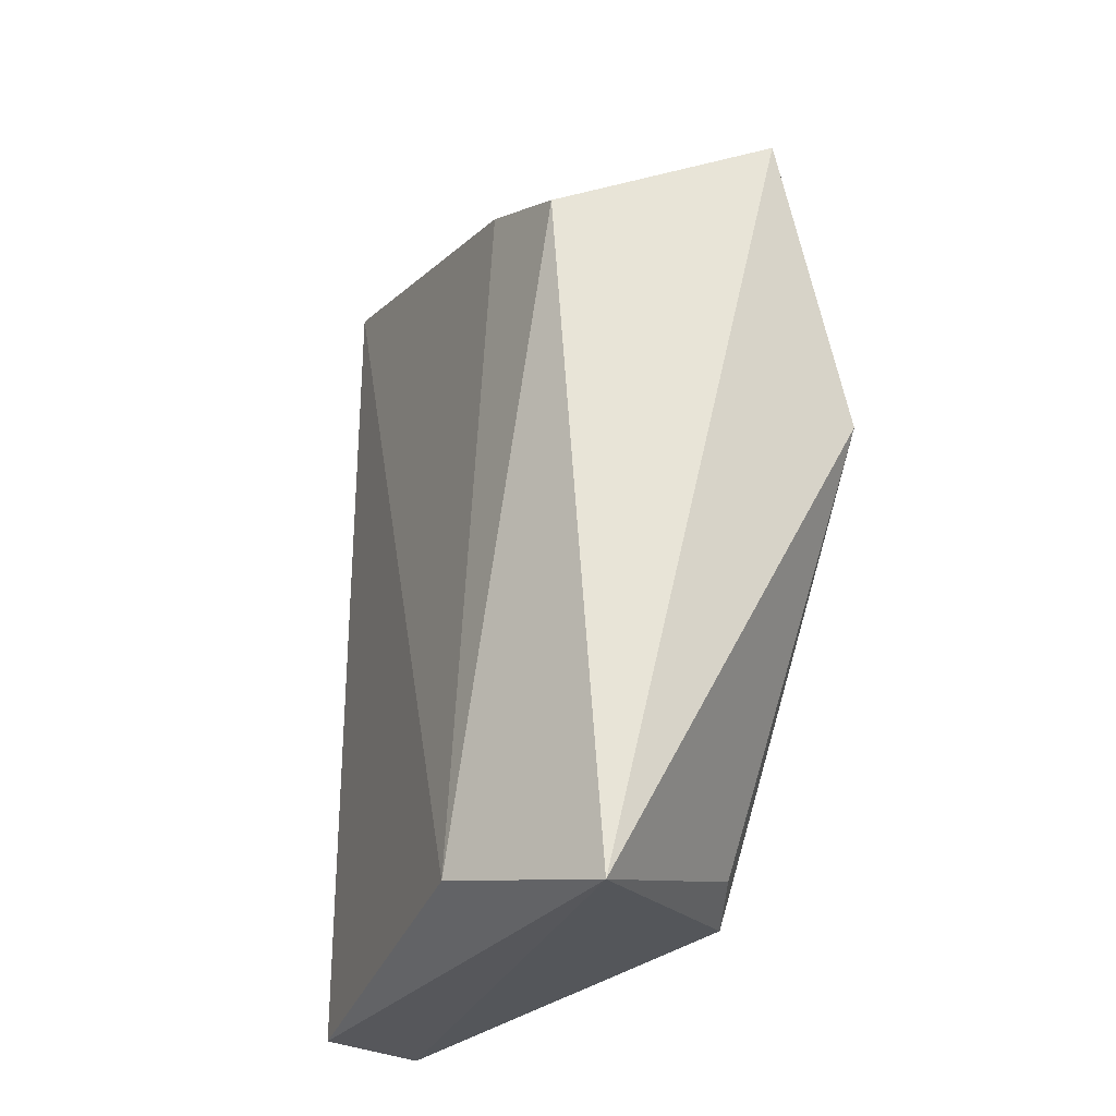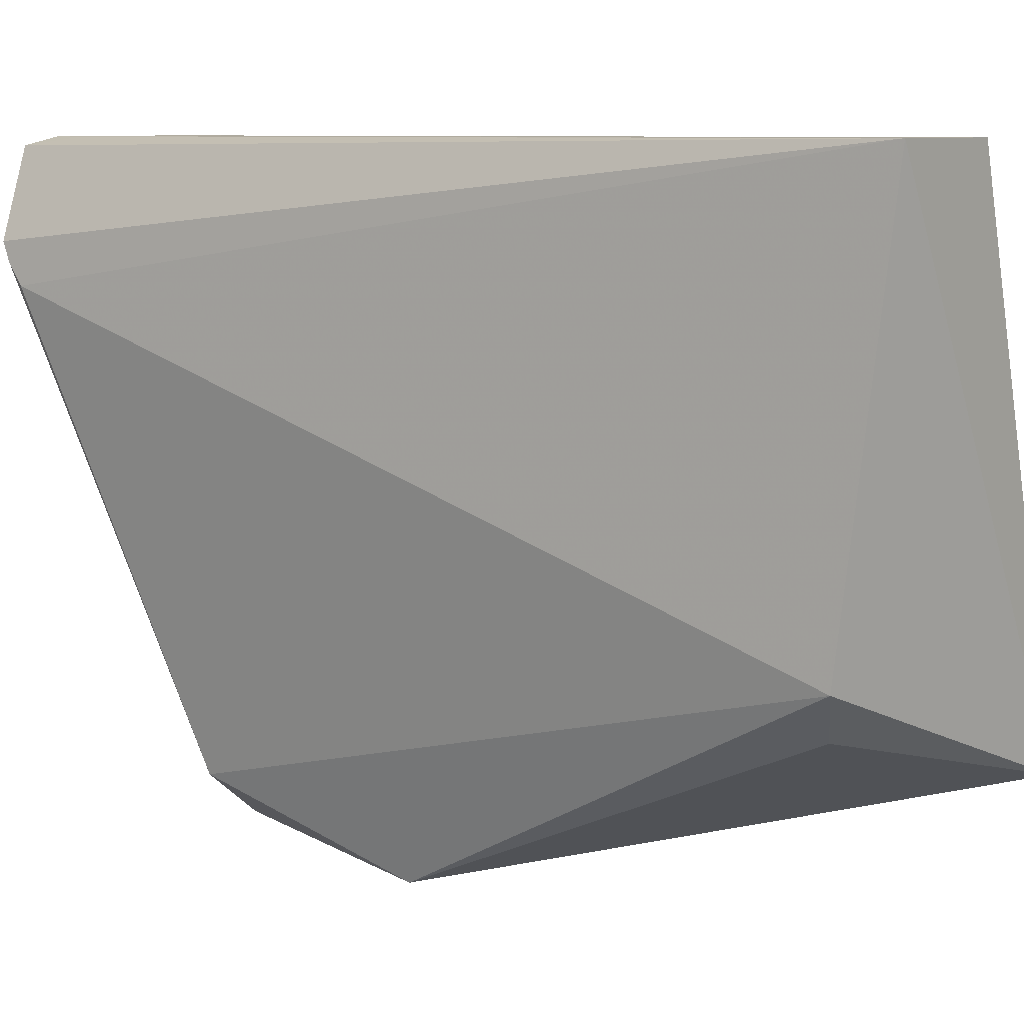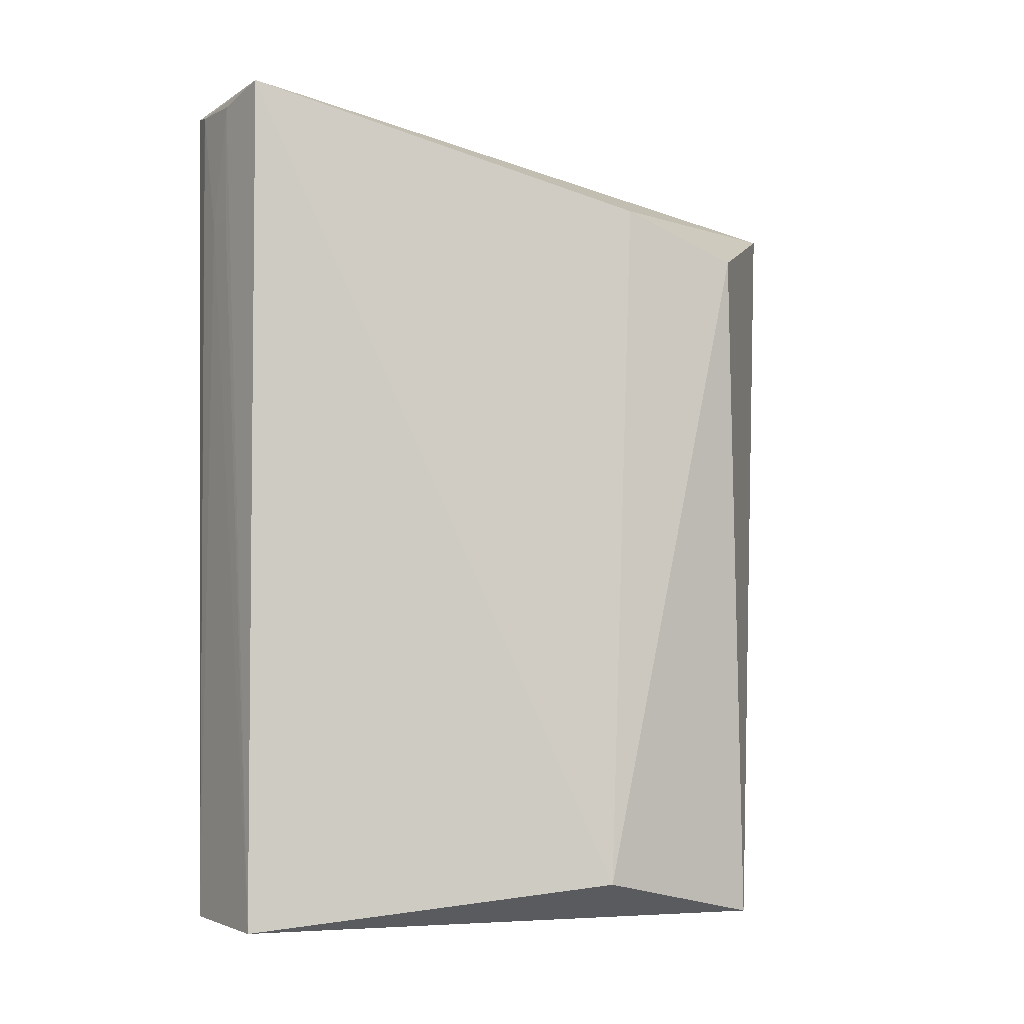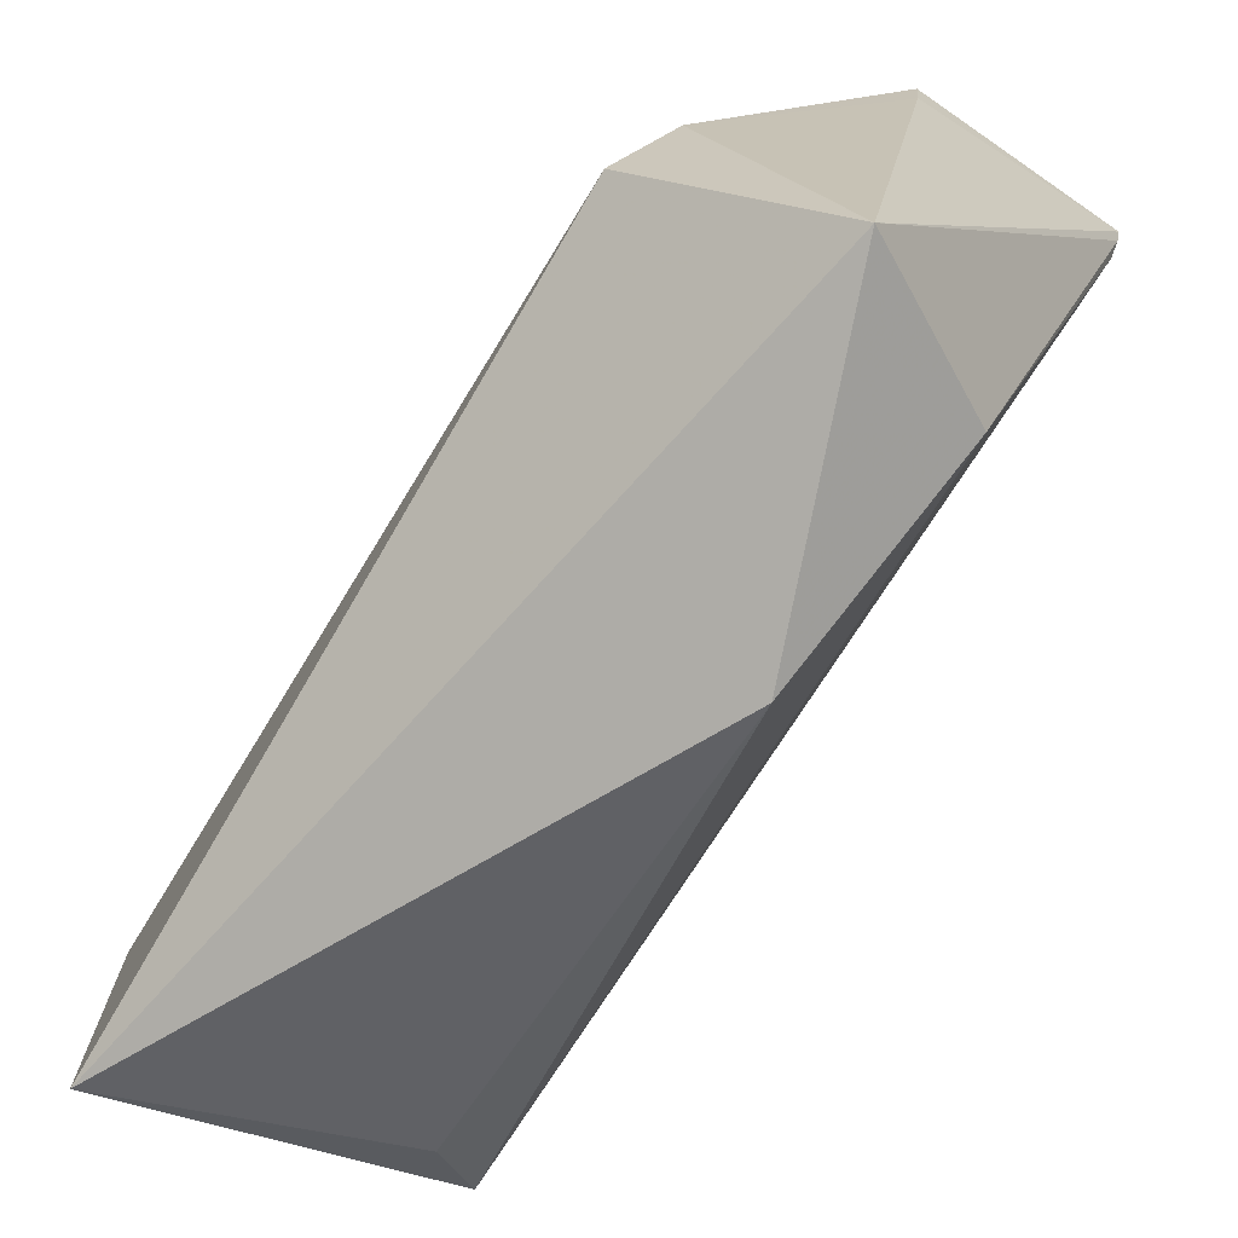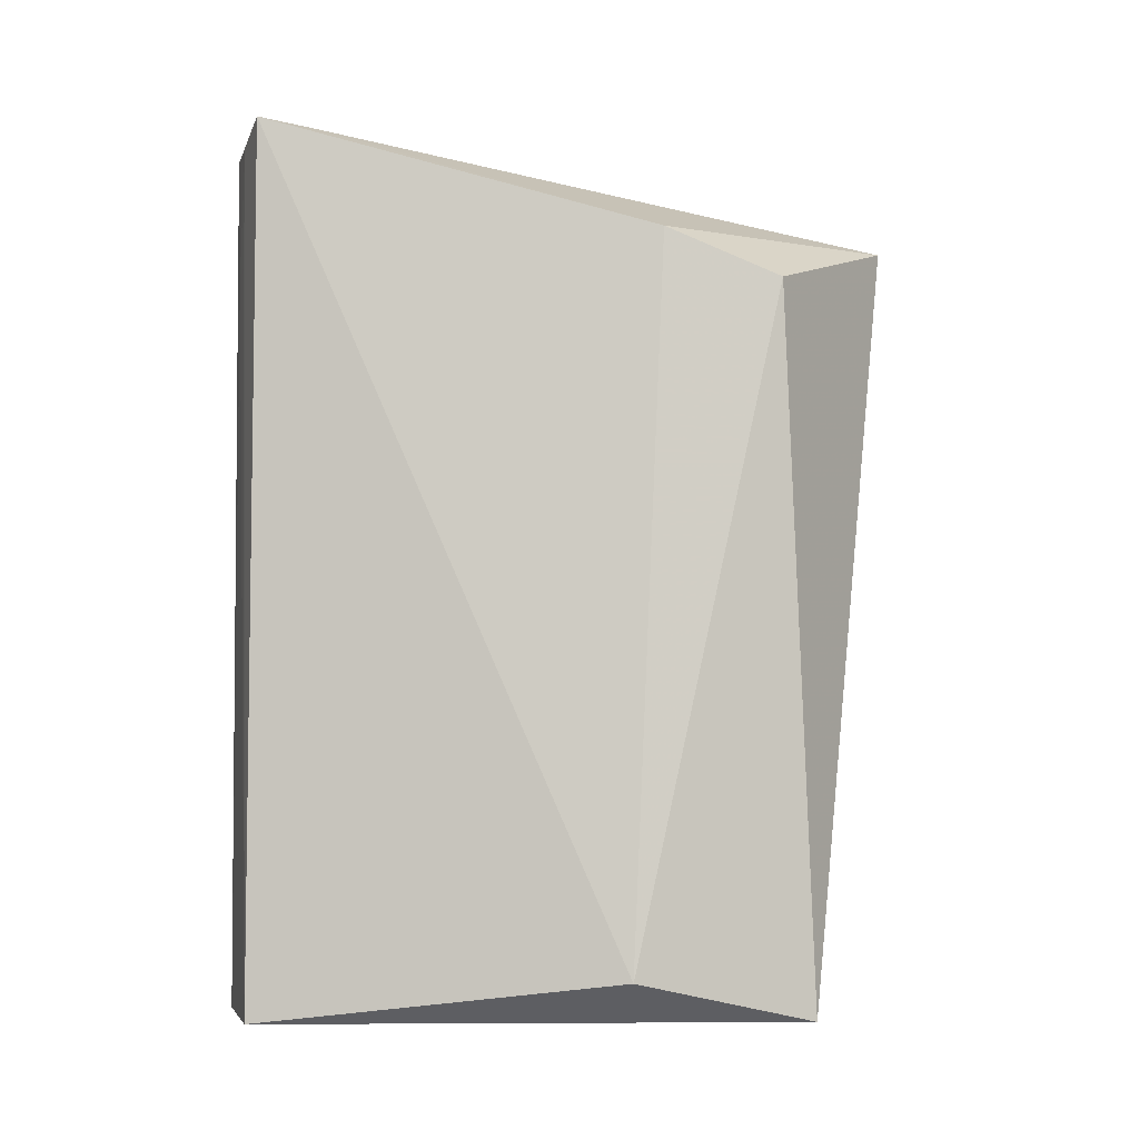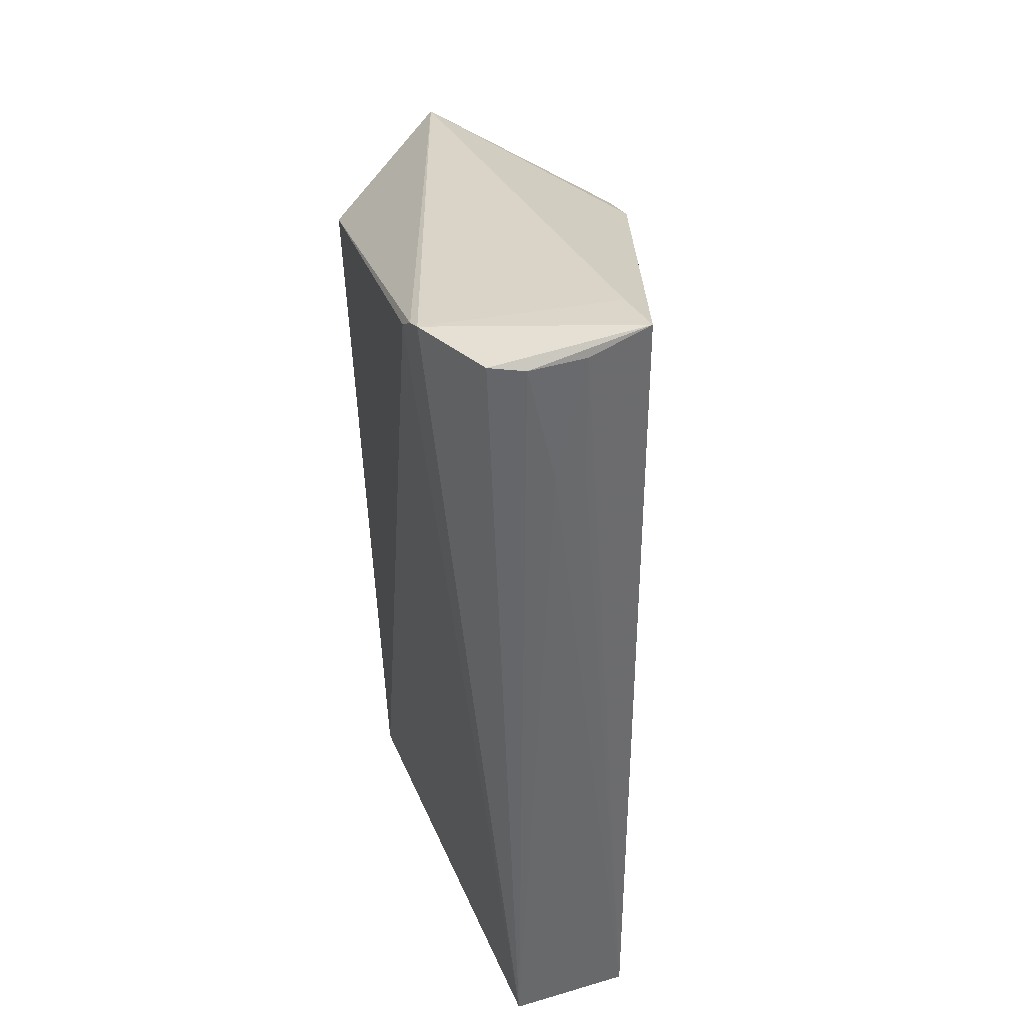
<metadata>
{"format":"obj","ext":"obj","renderer":"f3d","projection":"perspective","resolution":1024,"background":"white","views":[{"elev":-28.3,"azim":133.1,"up":"+Y"},{"elev":7.9,"azim":-53.6,"up":"+Z"},{"elev":-3.8,"azim":57.5,"up":"+Y"},{"elev":-79.9,"azim":147.3,"up":"+Z"},{"elev":-5.4,"azim":75.3,"up":"+Y"},{"elev":38.5,"azim":-22.2,"up":"+Y"}]}
</metadata>
<code>
v 0.07233 0.0609 0.1801
v 0.09846 -0.07019 0.1276
v 0.1008 0.03381 0.1048
v 0.07721 0.044 0.07958
v 0.05221 -0.0688 0.1158
v 0.0965 -0.07657 0.09887
v 0.09605 0.04165 0.1218
v 0.05312 -0.07656 0.18
v 0.04342 0.05818 0.1634
v 0.0602 0.0004547 0.07976
v 0.07236 0.0596 0.1711
v 0.07237 -0.07721 0.1802
v 0.04835 0.0596 0.1795
v 0.04344 0.05595 0.16
v 0.05924 -0.06484 0.1083
v 0.04348 0.05927 0.1662
v 0.05805 0.03916 0.1808
v 0.05557 0.03291 0.09112
v 0.06262 0.05845 0.1808
v 0.05365 0.05853 0.1808
v 0.06262 0.0392 0.1808
v 0.05323 0.05363 0.1807
f 6 3 2
f 6 4 3
f 7 3 4
f 7 1 2
f 7 2 3
f 8 5 6
f 10 4 6
f 11 7 4
f 11 1 7
f 12 2 1
f 12 8 6
f 12 6 2
f 14 5 8
f 14 8 9
f 15 10 6
f 15 6 5
f 15 5 10
f 16 1 11
f 16 13 1
f 16 9 8
f 16 8 13
f 16 11 4
f 16 4 9
f 17 8 12
f 18 10 5
f 18 5 14
f 18 4 10
f 18 14 9
f 18 9 4
f 19 12 1
f 20 8 17
f 20 17 19
f 20 19 1
f 20 1 13
f 21 19 17
f 21 17 12
f 21 12 19
f 22 20 13
f 22 13 8
f 22 8 20

</code>
